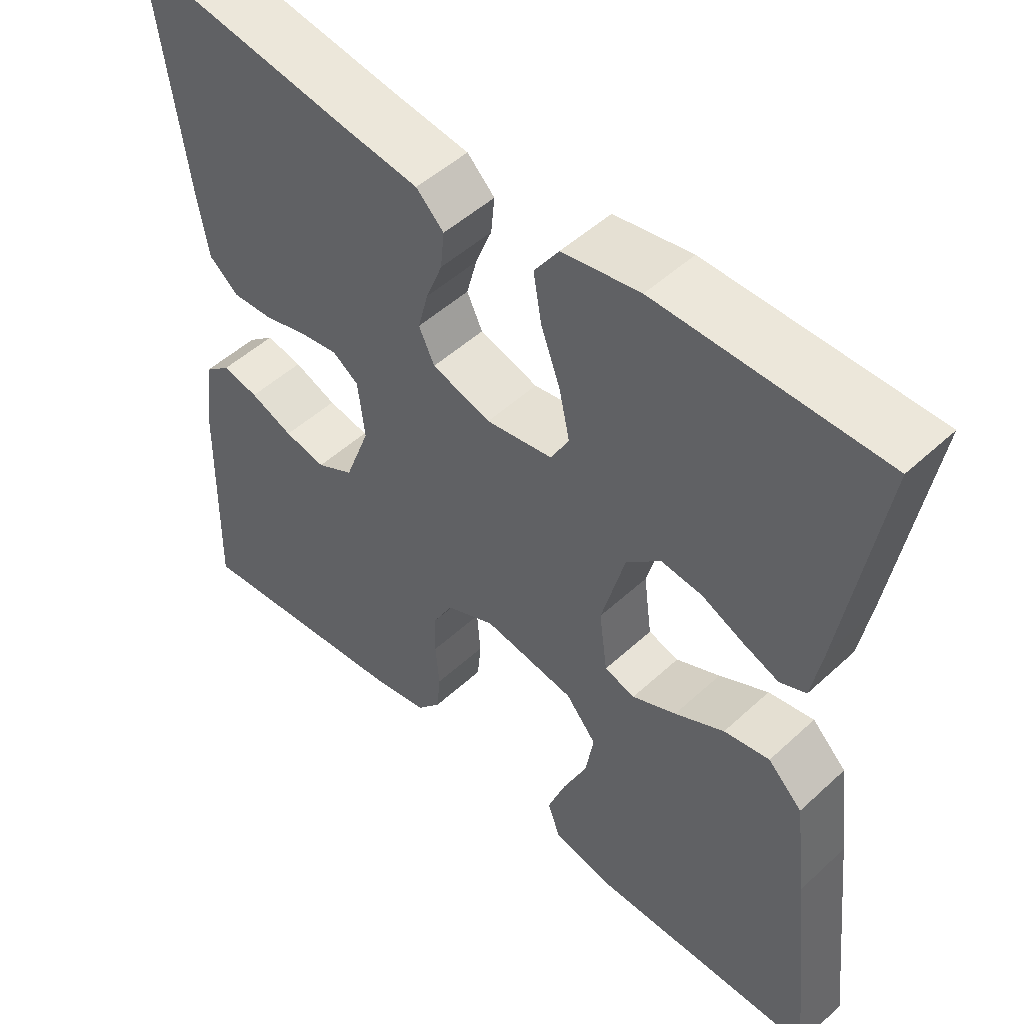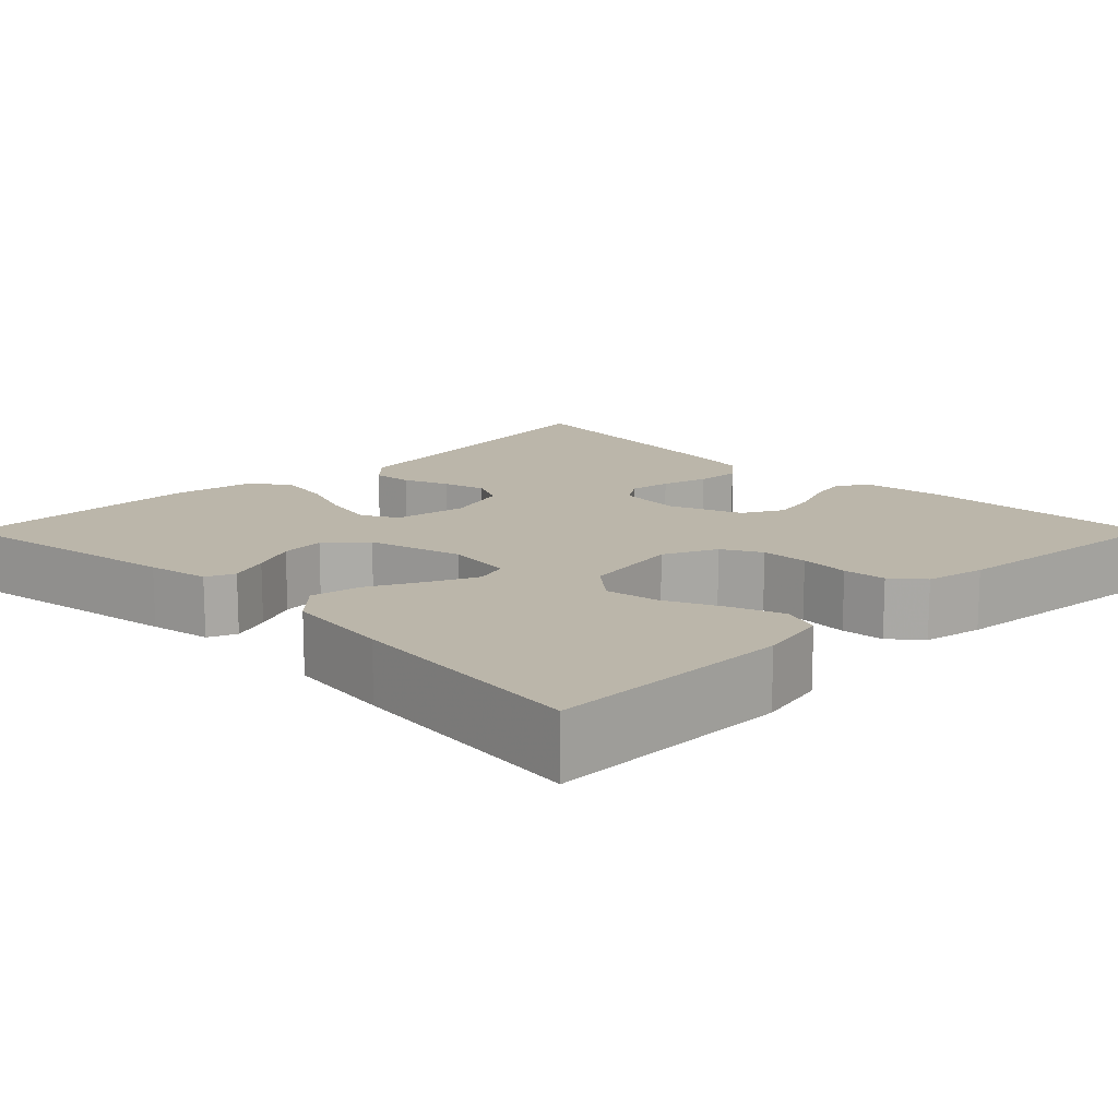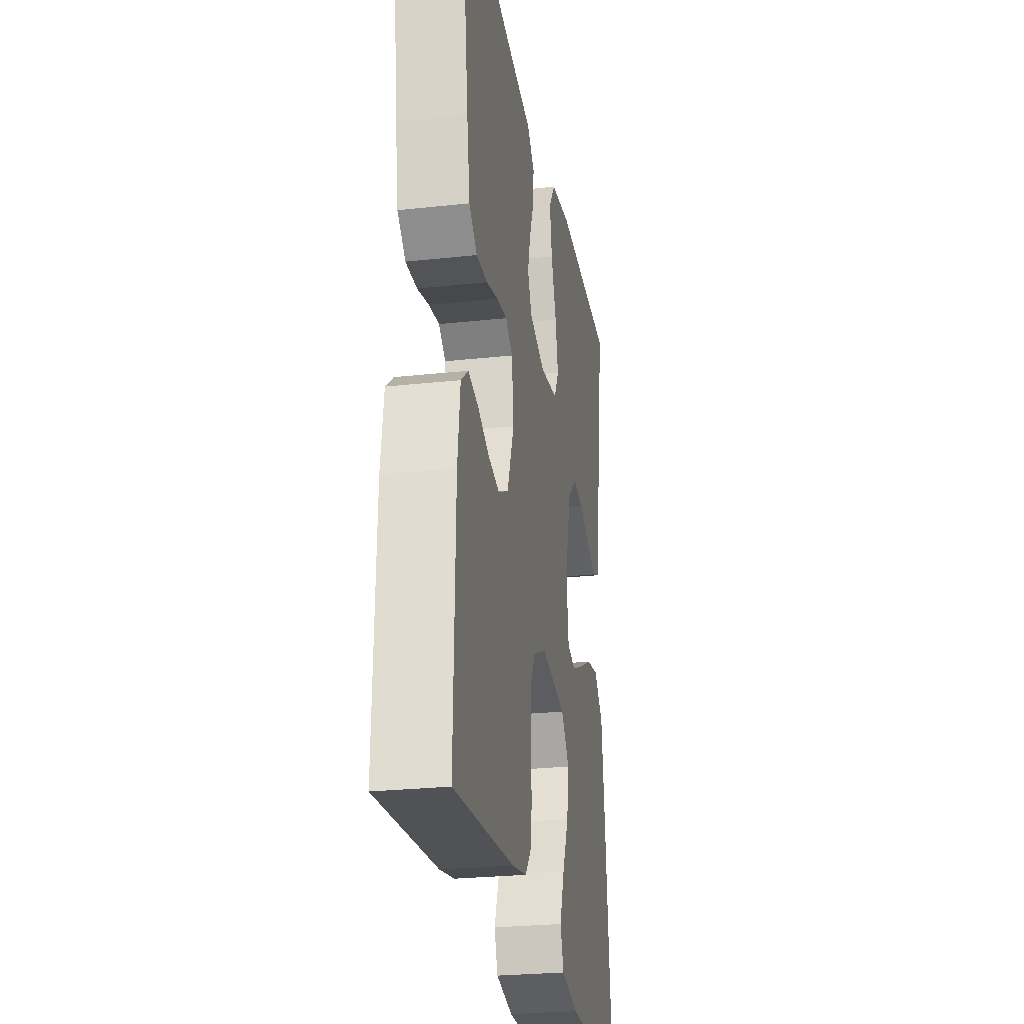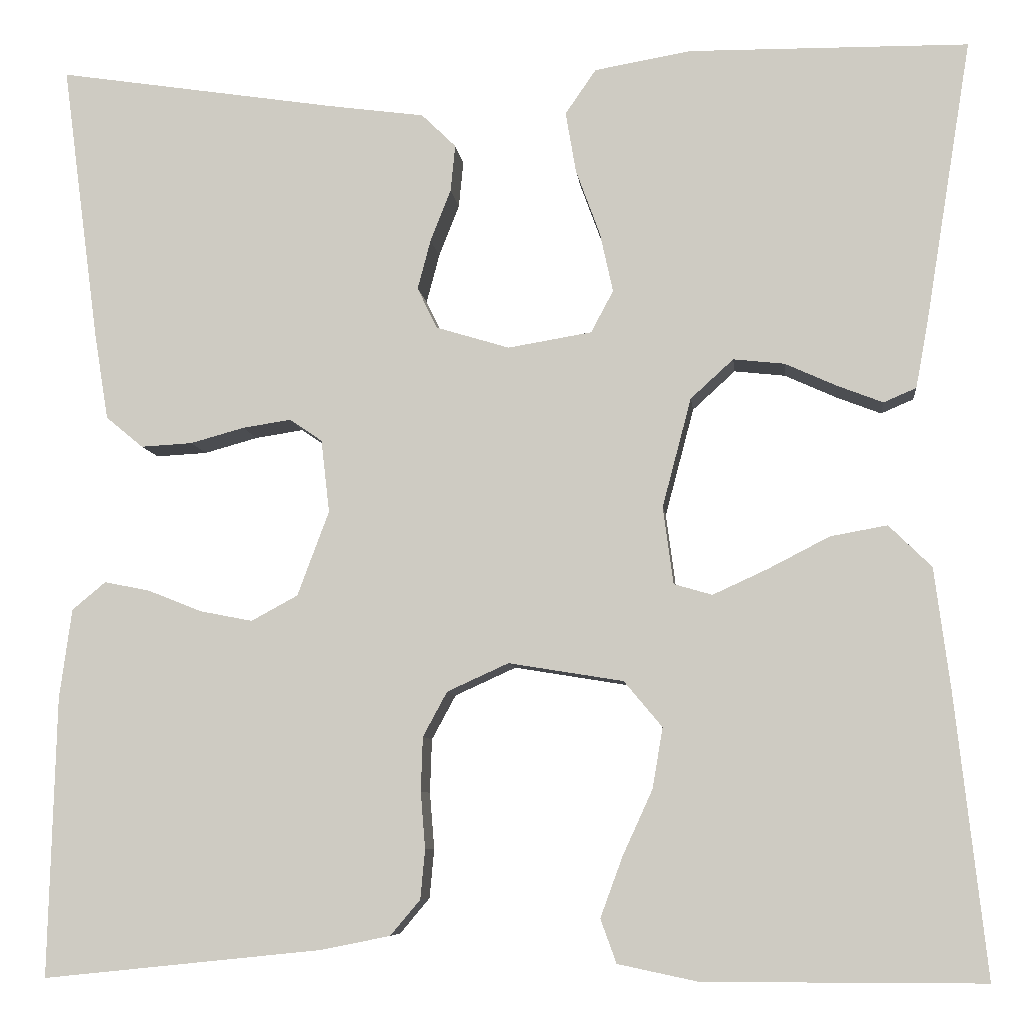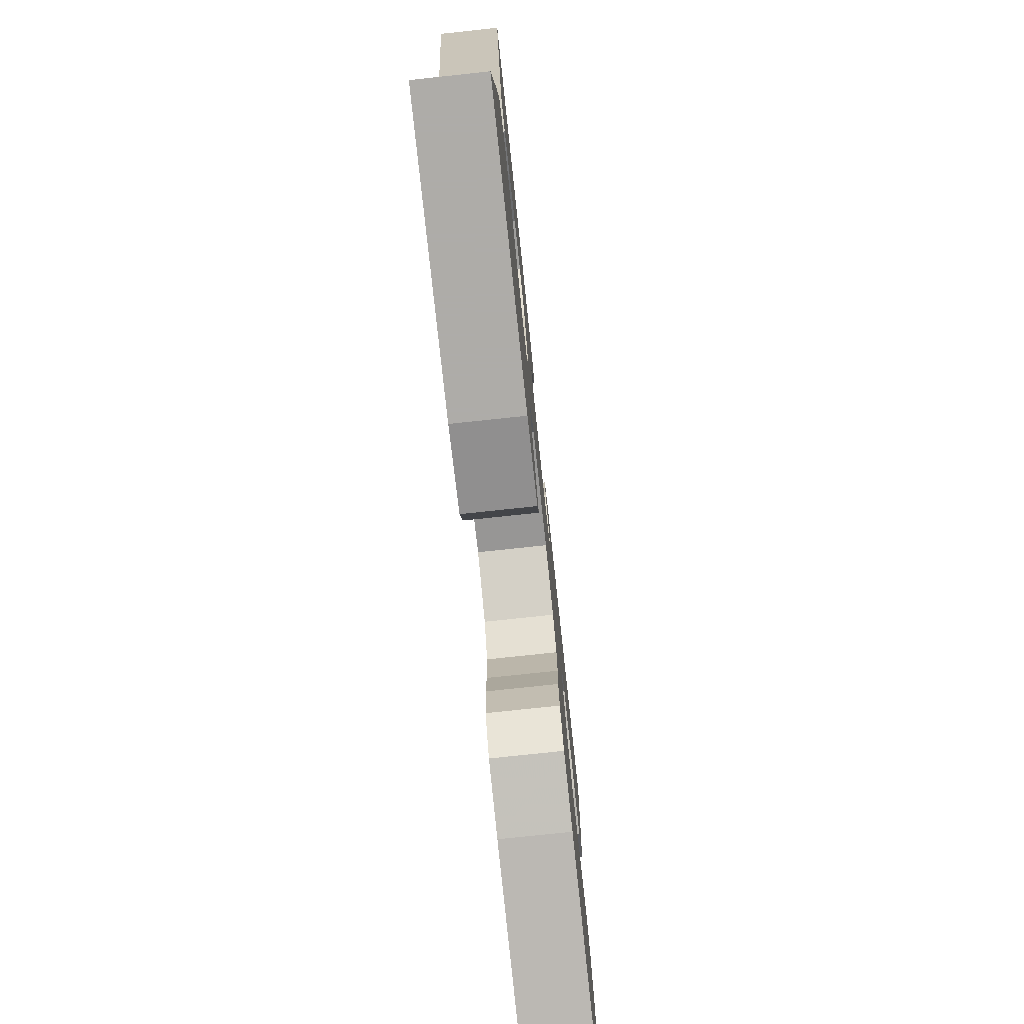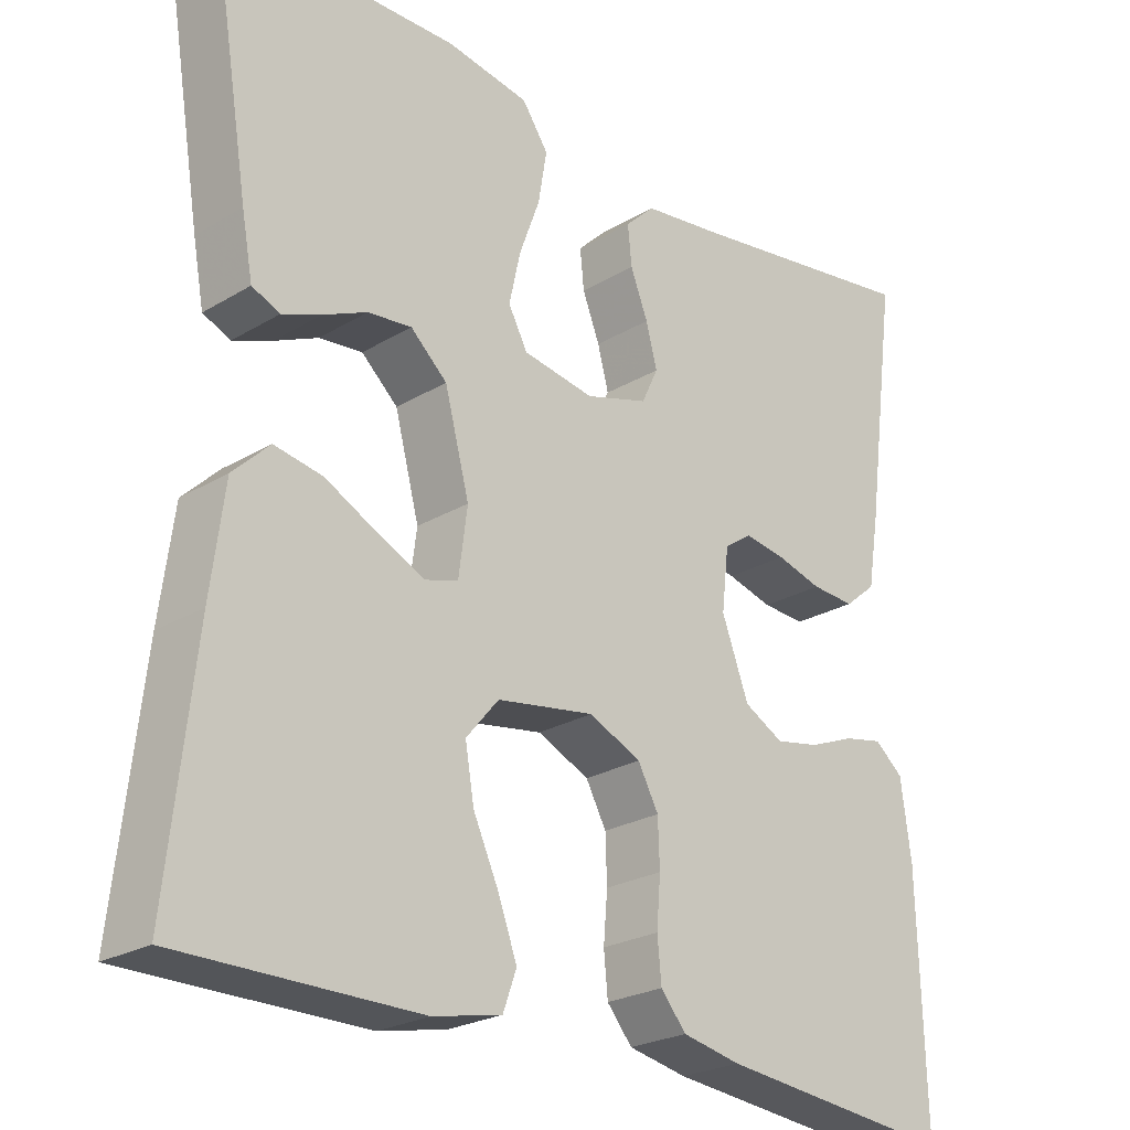
<metadata>
{"format":"obj","ext":"obj","renderer":"f3d","projection":"perspective","resolution":1024,"background":"white","views":[{"elev":50.0,"azim":44.7,"up":"+Z"},{"elev":14.0,"azim":135.0,"up":"+Y"},{"elev":-26.5,"azim":-80.3,"up":"+Z"},{"elev":-7.5,"azim":6.2,"up":"+Z"},{"elev":-77.0,"azim":96.1,"up":"+Z"},{"elev":-24.4,"azim":134.5,"up":"+Z"}]}
</metadata>
<code>
v 0.5 0.07 0.5
v 0.451 0.07 0.2
v 0.437 0.07 0.124
v 0.402 0.07 0.109
v 0.353 0.07 0.128
v 0.298 0.07 0.153
v 0.243 0.07 0.159
v 0.197 0.07 0.117
v 0.166 0.07 0
v 0.177 0.07 -0.083
v 0.218 0.07 -0.095
v 0.277 0.07 -0.068
v 0.343 0.07 -0.034
v 0.404 0.07 -0.023
v 0.45 0.07 -0.068
v 0.467 0.07 -0.2
v 0.5 0.07 -0.5
v 0.2 0.07 -0.5
v 0.114 0.07 -0.482
v 0.097 0.07 -0.435
v 0.121 0.07 -0.37
v 0.153 0.07 -0.3
v 0.164 0.07 -0.235
v 0.123 0.07 -0.186
v 0 0.07 -0.166
v -0.066 0.07 -0.196
v -0.092 0.07 -0.244
v -0.094 0.07 -0.302
v -0.089 0.07 -0.363
v -0.094 0.07 -0.416
v -0.126 0.07 -0.454
v -0.2 0.07 -0.469
v -0.5 0.07 -0.5
v -0.492 0.07 -0.2
v -0.479 0.07 -0.104
v -0.443 0.07 -0.074
v -0.394 0.07 -0.084
v -0.336 0.07 -0.107
v -0.28 0.07 -0.118
v -0.23 0.07 -0.091
v -0.196 0.07 0
v -0.205 0.07 0.078
v -0.24 0.07 0.102
v -0.292 0.07 0.094
v -0.35 0.07 0.078
v -0.405 0.07 0.075
v -0.445 0.07 0.108
v -0.46 0.07 0.2
v -0.5 0.07 0.5
v -0.2 0.07 0.454
v -0.096 0.07 0.44
v -0.059 0.07 0.404
v -0.064 0.07 0.354
v -0.086 0.07 0.298
v -0.1 0.07 0.245
v -0.079 0.07 0.201
v 0 0.07 0.177
v 0.09 0.07 0.192
v 0.114 0.07 0.237
v 0.1 0.07 0.301
v 0.074 0.07 0.372
v 0.063 0.07 0.437
v 0.096 0.07 0.485
v 0.2 0.07 0.503
v 0.5 0 0.5
v 0.451 0 0.2
v 0.437 0 0.124
v 0.402 0 0.109
v 0.353 0 0.128
v 0.298 0 0.153
v 0.243 0 0.159
v 0.197 0 0.117
v 0.166 0 0
v 0.177 0 -0.083
v 0.218 0 -0.095
v 0.277 0 -0.068
v 0.343 0 -0.034
v 0.404 0 -0.023
v 0.45 0 -0.068
v 0.467 0 -0.2
v 0.5 0 -0.5
v 0.2 0 -0.5
v 0.114 0 -0.482
v 0.097 0 -0.435
v 0.121 0 -0.37
v 0.153 0 -0.3
v 0.164 0 -0.235
v 0.123 0 -0.186
v 0 0 -0.166
v -0.066 0 -0.196
v -0.092 0 -0.244
v -0.094 0 -0.302
v -0.089 0 -0.363
v -0.094 0 -0.416
v -0.126 0 -0.454
v -0.2 0 -0.469
v -0.5 0 -0.5
v -0.492 0 -0.2
v -0.479 0 -0.104
v -0.443 0 -0.074
v -0.394 0 -0.084
v -0.336 0 -0.107
v -0.28 0 -0.118
v -0.23 0 -0.091
v -0.196 0 0
v -0.205 0 0.078
v -0.24 0 0.102
v -0.292 0 0.094
v -0.35 0 0.078
v -0.405 0 0.075
v -0.445 0 0.108
v -0.46 0 0.2
v -0.5 0 0.5
v -0.2 0 0.454
v -0.096 0 0.44
v -0.059 0 0.404
v -0.064 0 0.354
v -0.086 0 0.298
v -0.1 0 0.245
v -0.079 0 0.201
v 0 0 0.177
v 0.09 0 0.192
v 0.114 0 0.237
v 0.1 0 0.301
v 0.074 0 0.372
v 0.063 0 0.437
v 0.096 0 0.485
v 0.2 0 0.503
f 60 61 62 63
f 59 60 63 64
f 51 52 53 54
f 50 51 54 55
f 49 50 55 56
f 47 48 49 56
f 44 45 46 47
f 43 44 47 56
f 35 36 37 38
f 35 38 39
f 34 35 39
f 33 34 39
f 32 33 39 40
f 28 29 30 31
f 27 28 31 32
f 19 20 21 22
f 17 18 19 22
f 17 22 23
f 16 17 23 24
f 12 13 14 15
f 11 12 15 16
f 10 11 16 24
f 3 4 5 6
f 1 2 3 6
f 59 64 1 6
f 58 59 6 7
f 57 58 7 8
f 42 43 56 57
f 41 42 57 8
f 27 32 40 41
f 26 27 41
f 25 26 41 8
f 9 10 24 25
f 8 9 25
f 127 126 125 124
f 128 127 124 123
f 118 117 116 115
f 119 118 115 114
f 120 119 114 113
f 120 113 112 111
f 111 110 109 108
f 120 111 108 107
f 102 101 100 99
f 103 102 99
f 103 99 98
f 103 98 97
f 104 103 97 96
f 95 94 93 92
f 96 95 92 91
f 86 85 84 83
f 86 83 82 81
f 87 86 81
f 88 87 81 80
f 79 78 77 76
f 80 79 76 75
f 88 80 75 74
f 70 69 68 67
f 70 67 66 65
f 70 65 128 123
f 71 70 123 122
f 72 71 122 121
f 121 120 107 106
f 72 121 106 105
f 105 104 96 91
f 105 91 90
f 72 105 90 89
f 89 88 74 73
f 89 73 72
f 1 65 66 2
f 2 66 67 3
f 3 67 68 4
f 4 68 69 5
f 5 69 70 6
f 6 70 71 7
f 7 71 72 8
f 8 72 73 9
f 9 73 74 10
f 10 74 75 11
f 11 75 76 12
f 12 76 77 13
f 13 77 78 14
f 14 78 79 15
f 15 79 80 16
f 16 80 81 17
f 17 81 82 18
f 18 82 83 19
f 19 83 84 20
f 20 84 85 21
f 21 85 86 22
f 22 86 87 23
f 23 87 88 24
f 24 88 89 25
f 25 89 90 26
f 26 90 91 27
f 27 91 92 28
f 28 92 93 29
f 29 93 94 30
f 30 94 95 31
f 31 95 96 32
f 32 96 97 33
f 33 97 98 34
f 34 98 99 35
f 35 99 100 36
f 36 100 101 37
f 37 101 102 38
f 38 102 103 39
f 39 103 104 40
f 40 104 105 41
f 41 105 106 42
f 42 106 107 43
f 43 107 108 44
f 44 108 109 45
f 45 109 110 46
f 46 110 111 47
f 47 111 112 48
f 48 112 113 49
f 49 113 114 50
f 50 114 115 51
f 51 115 116 52
f 52 116 117 53
f 53 117 118 54
f 54 118 119 55
f 55 119 120 56
f 56 120 121 57
f 57 121 122 58
f 58 122 123 59
f 59 123 124 60
f 60 124 125 61
f 61 125 126 62
f 62 126 127 63
f 63 127 128 64
f 64 128 65 1

</code>
